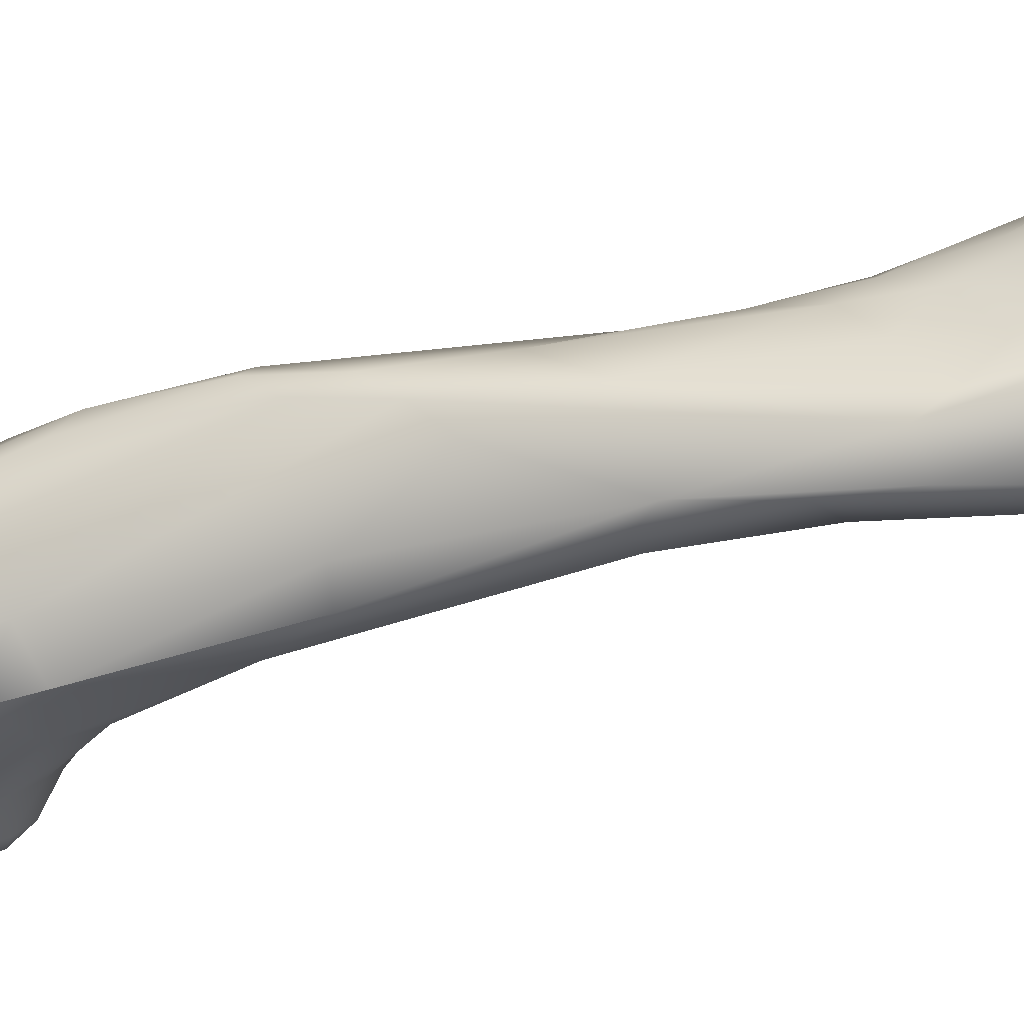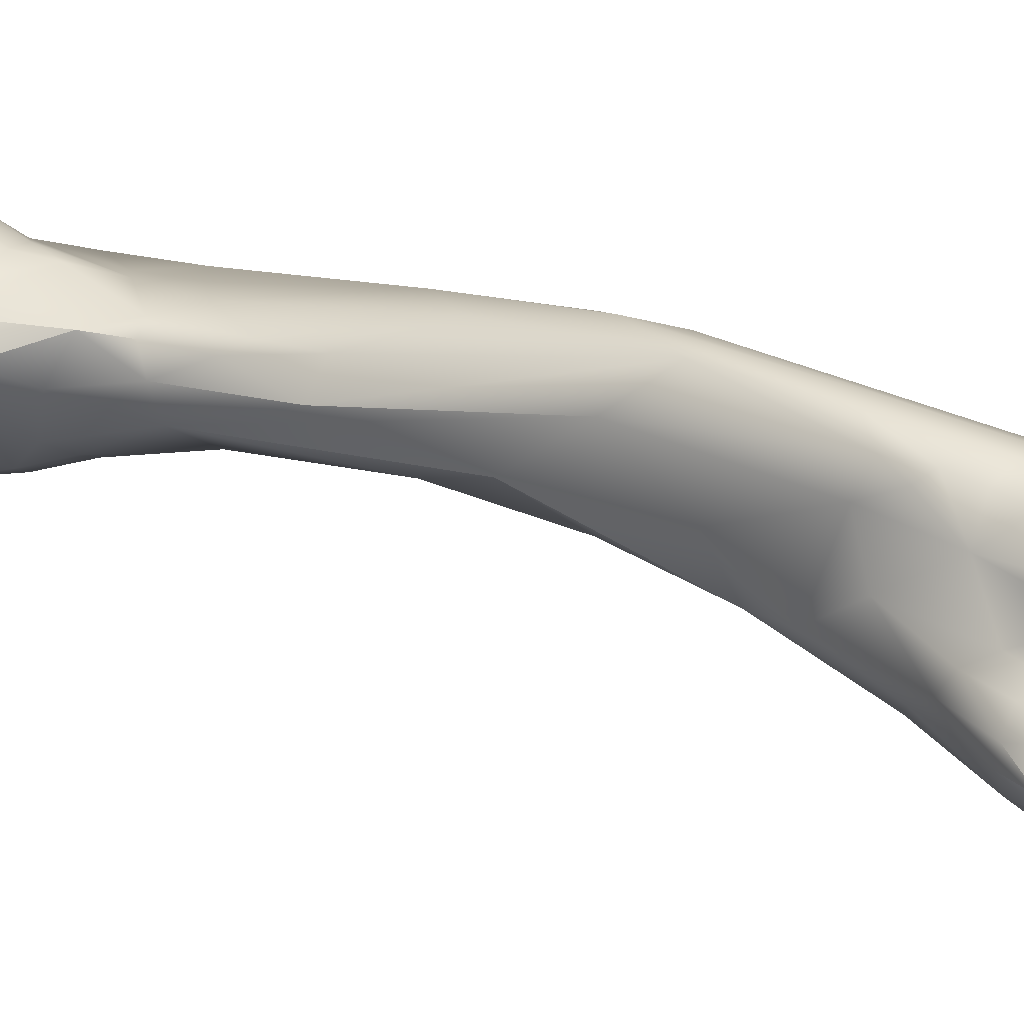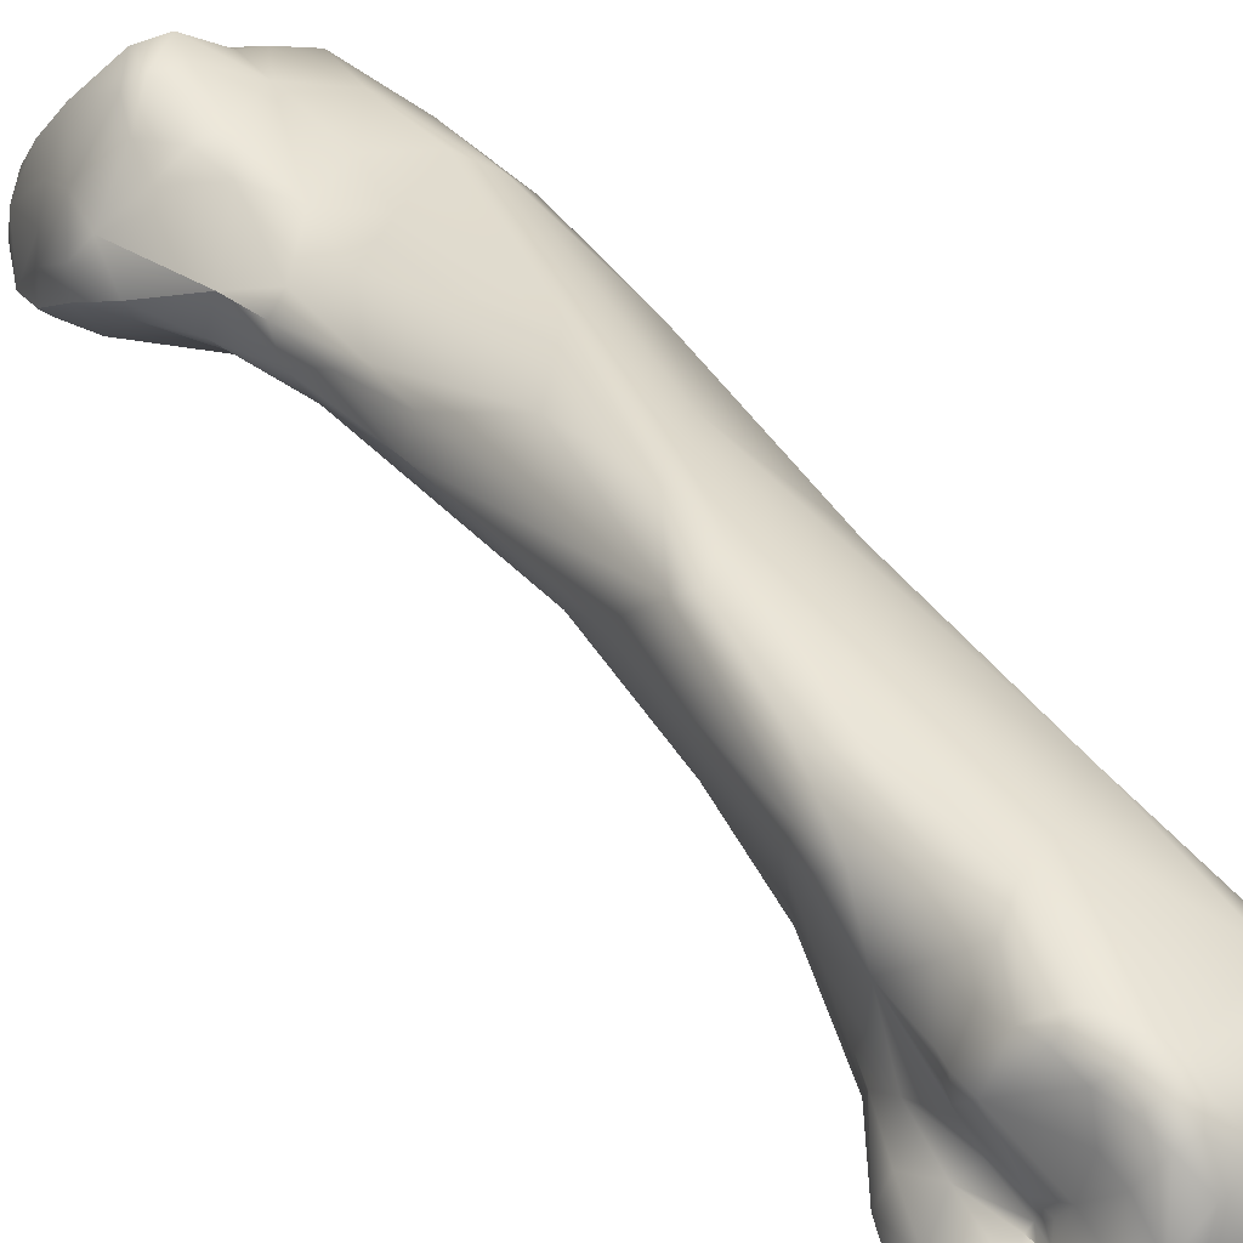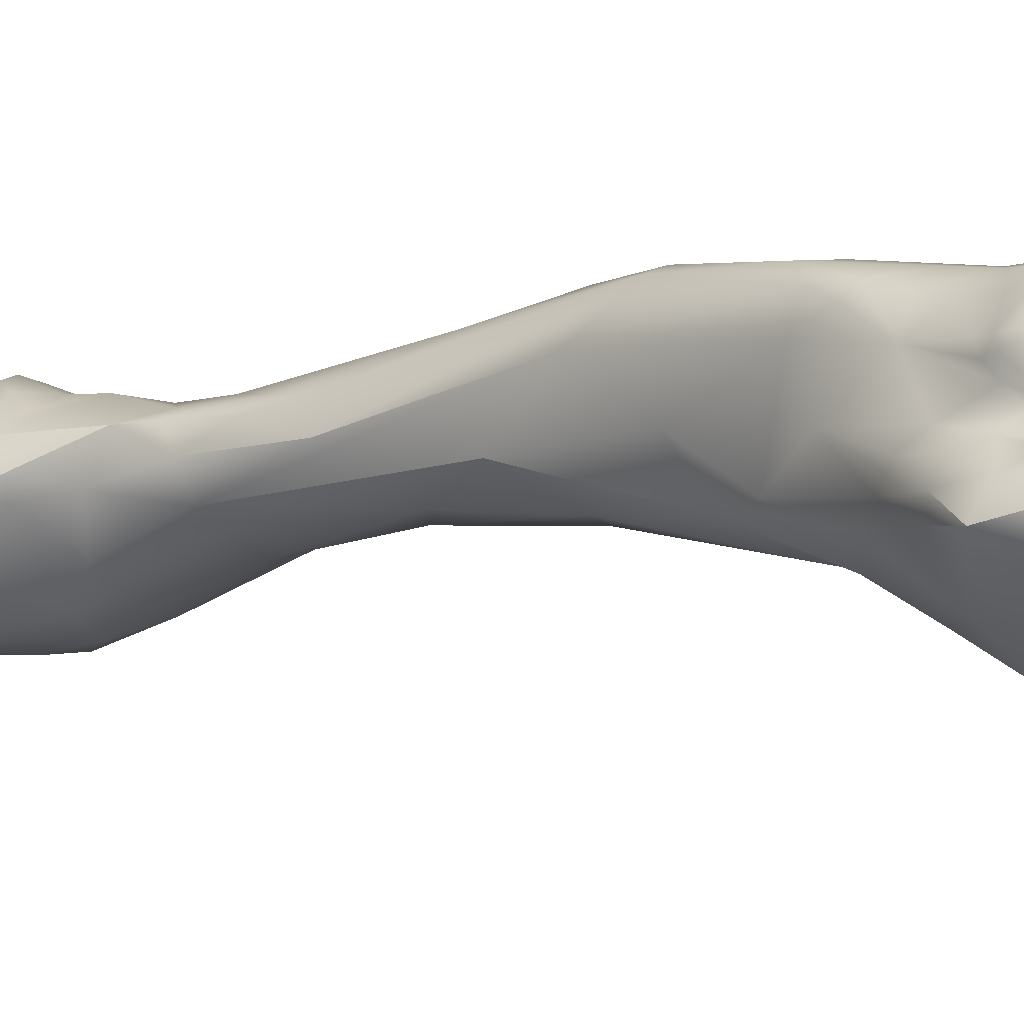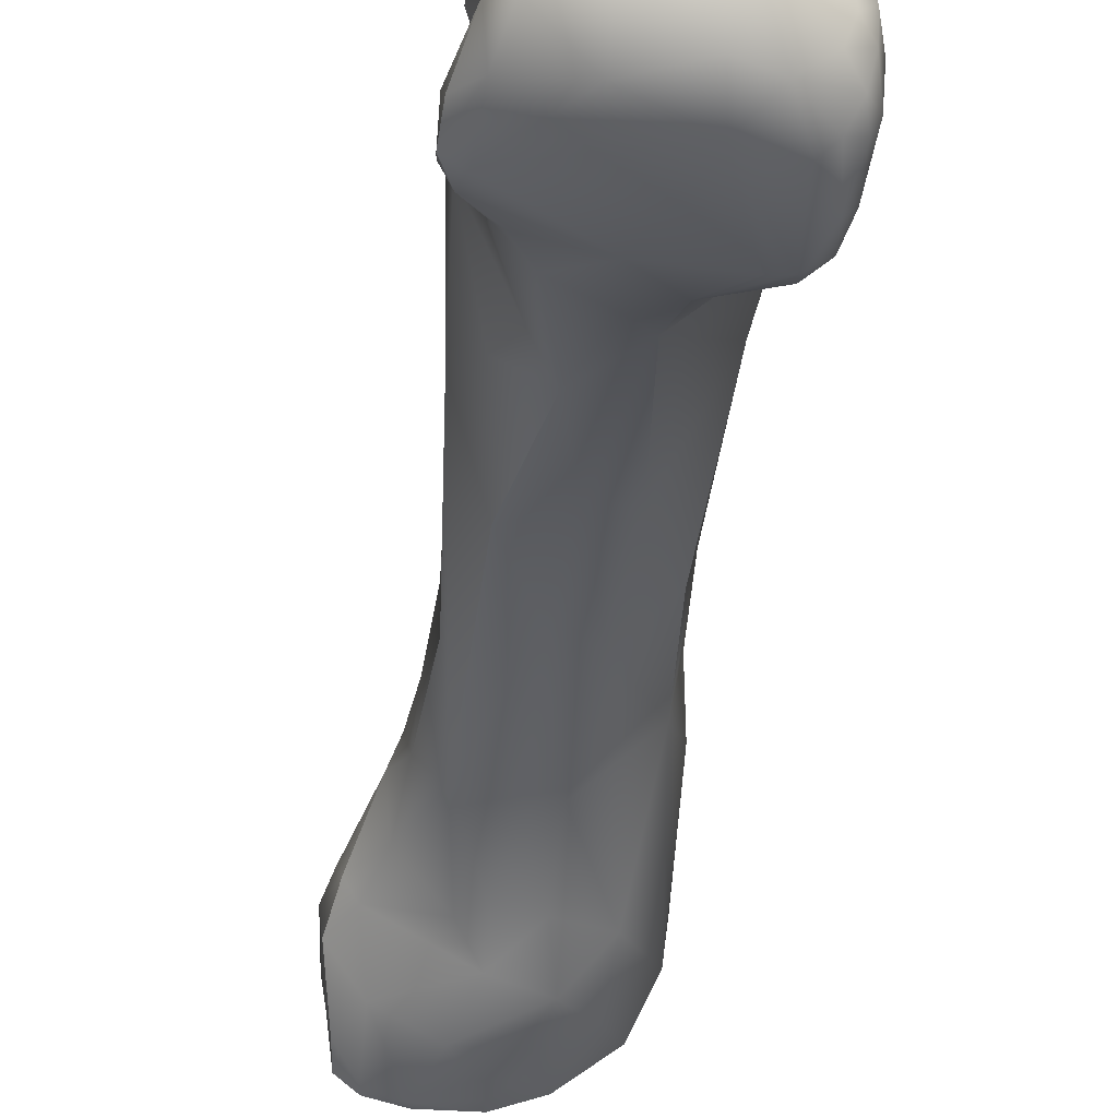
<metadata>
{"format":"obj","ext":"obj","renderer":"f3d","projection":"perspective","resolution":1024,"background":"white","views":[{"elev":58.2,"azim":-85.7,"up":"+Y"},{"elev":-5.6,"azim":126.4,"up":"+Y"},{"elev":22.0,"azim":156.7,"up":"+Y"},{"elev":-30.2,"azim":137.0,"up":"+Y"},{"elev":-53.3,"azim":-175.4,"up":"+Y"}]}
</metadata>
<code>
v 226.1 -141.9 741.1
v 226.2 -143 740.9
v 225.4 -142.8 738.4
v 225.8 -143.5 738.6
v 225.9 -143.4 737.3
v 225.3 -141.6 737.4
v 225.5 -142.5 736.5
v 225.4 -141.5 735.9
v 225.9 -142.3 735.6
v 227.6 -136.5 744.2
v 228.5 -136.3 746.4
v 227.8 -133 744.8
v 226.9 -142.1 742.6
v 227.8 -142.6 743.4
v 227.8 -143.3 742.6
v 228.7 -143.2 742.7
v 228.4 -140.4 743.8
v 226.6 -136.6 741.6
v 227.4 -134.5 743.3
v 227.2 -133.5 742.5
v 226.6 -143.7 740.7
v 226.8 -142.9 742.4
v 226.3 -141.2 740.7
v 226 -141.2 740
v 226.2 -139.8 739.8
v 227 -140.2 742
v 226.1 -136.7 738.7
v 226.3 -135.9 741
v 226.5 -144.1 738.2
v 227.3 -144.3 738.6
v 226.9 -134.2 738
v 227.1 -134.8 735.6
v 227.9 -134.5 735.3
v 228 -133.7 736.9
v 226.4 -143.2 736.1
v 227.7 -144.1 736.4
v 226.2 -140.7 734.6
v 227.7 -141.8 733.9
v 228.2 -142.8 734.3
v 225.8 -138.9 735.9
v 226 -138.5 734.7
v 227.2 -137.9 733.4
v 226.4 -136.5 735.4
v 226.8 -136.7 734.1
v 227.1 -135.3 734.9
v 232.1 -125 773
v 232.2 -124.2 772.7
v 231.9 -125.1 768.9
v 231.2 -127 763.2
v 231.6 -128.3 763.9
v 230.8 -128.6 753.8
v 229.7 -130.1 754.1
v 229.2 -132.6 751.7
v 231.6 -137.8 747.8
v 230.6 -140.8 744.8
v 230 -139.7 745.4
v 229.1 -141 744.3
v 229.3 -131.2 743.5
v 229.4 -144.4 737.8
v 229.2 -144 735.6
v 228.3 -136.2 733.4
v 228.7 -142.1 733.6
v 228.4 -140.2 733
v 228.5 -137.5 732.8
v 235.1 -126.7 785.2
v 234.4 -124.3 784.7
v 234.9 -125.8 785.5
v 234.3 -123.2 783.3
v 235.3 -122.4 784
v 235.7 -128.8 782.3
v 233.2 -124.6 781.1
v 233.5 -126.3 782.1
v 234.8 -128.6 778.2
v 233.7 -122.8 777.4
v 233.7 -123 771.8
v 234.9 -122.6 773.3
v 232.6 -127.2 770.3
v 234.2 -130.1 764.8
v 231.9 -125.5 764.3
v 232.6 -132.6 757.5
v 234.4 -133.2 756.7
v 232.5 -139.3 746.1
v 232.3 -141.9 742.7
v 232 -131.2 740.5
v 232.3 -144 736.1
v 231.7 -135.1 732.9
v 232.4 -135.5 732.6
v 232.8 -134.6 733.2
v 233.1 -135.8 732.6
v 232.1 -134 734
v 233.1 -133.5 734.8
v 231.8 -142.9 733.8
v 231.1 -140.8 732.4
v 233.5 -141.8 733.2
v 233.4 -140.3 732.5
v 231.1 -138.7 732
v 232.6 -138.7 732
v 233.4 -138.5 732.3
v 230.8 -136.7 732.3
v 232.2 -137 732.1
v 239.1 -127.7 786.5
v 235.9 -124.2 786.1
v 237 -125.7 786.8
v 236.8 -124.1 786.1
v 237.8 -128 786.2
v 236.8 -122.2 784.5
v 237.2 -121.4 782.5
v 238.1 -129.9 782.2
v 238.6 -129.3 784.1
v 235.5 -121.7 782.4
v 237 -129.8 779.9
v 235.8 -121.7 777.6
v 237.1 -129.5 776.5
v 237.2 -122.9 775
v 236.1 -129.5 771.5
v 237.3 -123.7 771.2
v 236.1 -131 762.8
v 235.7 -124.5 762.7
v 233.9 -125.8 757.8
v 235.3 -125.9 755.9
v 235.8 -126.9 751.9
v 236.5 -126.3 754.2
v 234.6 -135.9 750.8
v 236.8 -133.4 751
v 235.3 -136.6 748.2
v 234.7 -139.1 744.7
v 236.2 -135.8 745.1
v 235.5 -129.9 743.9
v 235.3 -140.2 742.6
v 235.8 -139 743.1
v 236.2 -138.2 742
v 236.1 -132.7 740.9
v 236.6 -134.7 741.3
v 235.2 -131.8 740.4
v 236.6 -141.2 740.7
v 236.6 -139.2 739.8
v 236.1 -137.7 740.6
v 236 -136.3 738.6
v 235.6 -134.1 737.8
v 235.8 -133.5 739.4
v 236.1 -135.5 738.8
v 236.1 -135.7 738
v 233.8 -131.7 739.2
v 234.8 -132.7 738.3
v 236 -142.7 739.1
v 236.4 -142.1 737.2
v 236.8 -142.1 739
v 234.7 -139.7 736.6
v 234.5 -139.3 736.5
v 234.6 -139.8 736.2
v 235.4 -139.9 736.9
v 235 -140 736.2
v 235.8 -138.9 738.3
v 236.7 -140.6 738
v 234.7 -138.5 736.4
v 234.5 -139.1 736.1
v 235.3 -138.1 737.6
v 235.7 -137.2 738.2
v 236.1 -136.5 737.9
v 234.9 -134 735.3
v 235.4 -133.8 736.2
v 235.9 -136 736.9
v 234.1 -133.2 735.5
v 234.3 -142.6 734.3
v 235.3 -143 736.3
v 234.8 -139.9 735.5
v 234.6 -139.5 735.5
v 234.8 -140.8 734
v 235.3 -141.8 734.7
v 235.5 -140.5 735.9
v 234.1 -139 733.4
v 234.4 -138.8 735.7
v 234.2 -138.2 735.1
v 233.7 -134.3 734.1
v 233.7 -135.2 733.5
v 233.9 -137 733.2
v 234.2 -136.3 734.2
v 234.3 -134.8 734.5
v 234.3 -141.7 733.5
v 240 -129.6 785.4
v 240 -129.7 784.6
v 239.8 -121.2 782.4
v 240.2 -130 783.3
v 238.6 -121.2 781.5
v 240.8 -120.2 780.9
v 241 -130.3 781.3
v 238.4 -121.5 778.8
v 239.4 -130 778.4
v 239 -129.6 775.8
v 240.3 -129.3 776.4
v 240.4 -122.1 776.8
v 239.5 -123.7 772.9
v 239.9 -129 770.9
v 239.2 -124.7 769.5
v 239.6 -128.8 764.9
v 240 -126.4 766.6
v 239.6 -127.1 763.9
v 237.6 -126 759.5
v 237.3 -131.4 758.6
v 238.3 -129.8 753.8
v 237 -127.7 750.2
v 237.7 -128.1 750.8
v 237.2 -133 745.2
v 237.2 -132.6 743
v 236.9 -130.1 745
v 237.3 -131.6 744.1
v 236.8 -132.1 742.2
v 237 -140.4 740.2
v 242.6 -129.8 784.7
v 242.6 -130.1 784.2
v 242.3 -125 785.1
v 243 -122.2 783.1
v 244.3 -129.6 783.6
v 242.2 -120.5 780.7
v 243.6 -129.3 780.1
v 243.2 -122.5 777.8
v 240.9 -120.7 778.9
v 242.3 -120.9 778.9
v 243.1 -121.4 779.1
v 241.1 -123.2 774.6
v 241.8 -122.6 776.6
v 243.1 -123.7 776.7
v 242.2 -127.8 774.3
v 242.4 -125.8 772.8
v 241.2 -127.7 770.5
v 241.5 -126.2 770.7
v 240.8 -125.3 770.9
v 240.6 -126.9 767.9
v 244.3 -129.6 784.2
v 244.5 -128.7 784.7
v 245.3 -128.7 783.8
v 244.2 -125.9 785.2
v 244.4 -127 785.2
v 244.8 -125.9 785
v 245.2 -127.3 784.7
v 245.3 -126 784
v 243.9 -123.8 783.9
v 244.4 -125 784.7
v 244.7 -124.9 784.5
v 244.6 -123.8 783.3
v 245.1 -128.8 782.1
v 245.3 -127.9 781.7
v 245.4 -127 780.7
v 244.8 -124.5 781.4
v 245.2 -126 781.4
v 243.9 -122.4 782.1
v 245.1 -127.6 778.5
v 244.8 -124.3 779.3
v 244.6 -125.2 777.4
v 245.2 -126.2 778.2
v 243.6 -127.8 776.9
v 244.1 -127 776.3
v 227.8 -133 744.8
v 227.8 -142.6 743.4
v 227.1 -135.3 734.9
v 231.6 -128.3 763.9
v 231.6 -137.8 747.8
v 230.6 -140.8 744.8
v 235.1 -126.7 785.2
v 237 -125.7 786.8
v 237.8 -128 786.2
v 236.4 -142.1 737.2
v 236.8 -142.1 739
v 236.8 -142.1 739
v 234.6 -139.8 736.2
v 240 -129.6 785.4
v 240.8 -120.2 780.9
v 239.6 -128.8 764.9
v 237.3 -131.4 758.6
v 242.6 -129.8 784.7
v 242.4 -125.8 772.8
v 242.4 -125.8 772.8
v 244.3 -129.6 784.2
v 245.3 -128.7 783.8
v 245.3 -128.7 783.8
v 244.8 -125.9 785
v 245.2 -127.3 784.7
v 244.7 -124.9 784.5
v 244.6 -123.8 783.3
v 245.1 -128.8 782.1
v 245.1 -127.6 778.5
v 244.1 -127 776.3
g grp1
f 22 1 2
f 3 2 1
f 1 23 24
f 24 25 6
f 6 1 24
f 2 3 4
f 4 3 5
f 2 4 21
f 29 4 5
f 21 4 29
f 36 29 5
f 3 1 6
f 6 40 41
f 7 5 3
f 35 5 7
f 6 7 3
f 6 8 7
f 6 41 8
f 35 7 9
f 7 8 9
f 9 8 37
f 8 41 37
f 53 52 12
f 253 52 51
f 10 11 53
f 10 53 12
f 10 12 19
f 253 58 20
f 14 17 13
f 22 14 13
f 13 17 26
f 15 254 22
f 15 22 21
f 15 55 254
f 258 57 14
f 14 57 17
f 15 16 55
f 26 11 10
f 11 26 17
f 26 10 25
f 10 18 25
f 10 19 18
f 28 25 18
f 18 19 28
f 19 20 28
f 19 12 20
f 58 31 20
f 22 2 21
f 1 22 13
f 13 26 1
f 21 30 15
f 59 15 30
f 16 15 59
f 1 26 23
f 25 24 23
f 25 23 26
f 25 28 27
f 27 28 31
f 43 27 31
f 28 20 31
f 5 35 36
f 30 21 29
f 36 30 29
f 27 43 25
f 25 43 40
f 6 25 40
f 31 32 43
f 58 34 31
f 34 32 31
f 36 35 39
f 39 35 9
f 36 39 60
f 59 30 36
f 36 60 59
f 38 39 9
f 37 38 9
f 62 39 38
f 63 62 38
f 42 37 41
f 41 44 42
f 40 43 41
f 44 41 43
f 45 43 32
f 43 45 44
f 61 44 255
f 44 61 42
f 33 255 32
f 42 64 63
f 42 61 64
f 61 255 33
f 38 37 63
f 37 42 63
f 71 46 72
f 71 47 46
f 77 72 46
f 46 48 77
f 47 48 46
f 49 77 48
f 48 79 49
f 80 50 53
f 49 256 77
f 49 53 256
f 79 52 49
f 79 51 52
f 52 53 49
f 80 53 54
f 54 53 11
f 51 119 58
f 58 253 51
f 17 54 11
f 56 57 258
f 57 56 17
f 54 17 56
f 54 56 258
f 257 55 82
f 82 55 83
f 83 55 16
f 16 59 83
f 59 145 83
f 85 145 59
f 34 33 32
f 84 34 58
f 92 39 62
f 60 39 92
f 64 61 99
f 33 34 90
f 90 61 33
f 92 62 93
f 62 63 93
f 96 63 64
f 93 63 96
f 96 64 99
f 72 65 67
f 65 72 70
f 259 103 67
f 65 70 105
f 66 68 71
f 66 71 72
f 67 103 102
f 67 66 72
f 66 67 102
f 66 69 68
f 69 66 102
f 69 110 68
f 74 68 110
f 68 74 71
f 112 74 110
f 73 70 72
f 111 73 113
f 74 112 75
f 112 76 75
f 72 77 73
f 47 71 74
f 47 74 75
f 79 48 47
f 47 75 79
f 78 115 77
f 77 50 78
f 80 78 50
f 119 51 79
f 119 79 75
f 78 80 81
f 80 257 81
f 123 257 82
f 123 81 257
f 126 123 82
f 121 84 58
f 126 82 83
f 90 34 84
f 92 85 60
f 85 59 60
f 85 92 164
f 92 94 164
f 164 165 85
f 86 61 90
f 99 61 86
f 100 99 87
f 99 86 87
f 90 88 86
f 88 87 86
f 91 88 90
f 89 100 87
f 88 89 87
f 174 175 88
f 91 174 88
f 91 90 84
f 93 94 92
f 179 94 95
f 94 93 95
f 96 100 97
f 96 97 93
f 93 97 95
f 95 97 98
f 100 98 97
f 100 89 98
f 168 95 98
f 96 99 100
f 101 103 261
f 260 104 102
f 109 105 108
f 103 259 261
f 108 105 70
f 260 212 104
f 69 102 106
f 106 110 69
f 110 106 107
f 104 106 102
f 104 212 106
f 212 182 106
f 106 182 107
f 108 70 111
f 109 108 183
f 107 112 110
f 107 184 187
f 107 187 112
f 111 188 186
f 186 108 111
f 111 70 73
f 113 188 111
f 188 113 189
f 112 114 76
f 187 114 112
f 115 73 77
f 73 115 113
f 113 115 189
f 115 193 189
f 114 116 76
f 192 116 114
f 118 76 116
f 193 115 117
f 117 115 78
f 199 193 117
f 118 75 76
f 118 120 75
f 120 119 75
f 78 81 117
f 199 117 81
f 122 120 118
f 269 123 124
f 120 58 119
f 120 121 58
f 122 121 120
f 122 118 198
f 123 199 81
f 122 201 121
f 123 125 124
f 124 125 203
f 201 128 121
f 126 125 123
f 125 126 130
f 143 84 121
f 128 143 121
f 126 129 130
f 125 130 127
f 125 127 203
f 203 127 133
f 134 143 128
f 128 205 134
f 129 126 83
f 130 131 127
f 127 131 137
f 127 137 133
f 134 132 144
f 140 144 132
f 132 134 207
f 135 83 145
f 83 135 129
f 129 135 130
f 130 135 208
f 208 135 147
f 145 263 135
f 131 136 137
f 136 153 137
f 131 130 208
f 208 136 131
f 154 153 136
f 137 157 158
f 137 153 157
f 137 158 133
f 133 158 138
f 159 138 158
f 133 138 141
f 141 138 142
f 138 159 142
f 140 139 144
f 139 161 144
f 132 133 140
f 141 142 139
f 133 141 140
f 141 139 140
f 144 143 134
f 161 143 144
f 145 85 165
f 165 263 145
f 263 165 146
f 165 169 146
f 264 262 154
f 169 154 262
f 152 148 151
f 150 148 152
f 148 265 149
f 149 265 167
f 149 167 156
f 149 157 153
f 153 151 148
f 153 148 149
f 150 152 166
f 265 166 167
f 151 170 152
f 154 170 151
f 154 151 153
f 170 169 168
f 170 154 169
f 149 155 157
f 149 156 155
f 155 156 172
f 155 172 173
f 156 167 172
f 173 172 167
f 173 162 155
f 155 158 157
f 158 155 159
f 162 142 159
f 155 162 159
f 163 160 174
f 160 178 174
f 178 160 162
f 161 162 160
f 161 139 142
f 162 161 142
f 163 84 143
f 84 163 91
f 161 163 143
f 174 91 163
f 160 163 161
f 165 164 169
f 179 164 94
f 173 167 171
f 171 167 166
f 171 166 168
f 164 179 169
f 179 168 169
f 166 170 168
f 152 170 166
f 173 177 162
f 177 173 176
f 173 171 176
f 171 168 98
f 177 176 175
f 89 88 175
f 89 175 176
f 175 174 178
f 177 178 162
f 175 178 177
f 168 179 95
f 176 171 98
f 89 176 98
f 109 180 105
f 101 261 266
f 181 180 109
f 109 183 181
f 180 181 210
f 183 210 181
f 209 101 266
f 270 180 210
f 101 209 230
f 101 232 211
f 211 260 101
f 184 182 185
f 108 186 183
f 210 183 186
f 184 107 182
f 267 187 184
f 191 187 217
f 187 267 217
f 217 218 191
f 189 190 188
f 192 114 187
f 192 187 191
f 190 189 193
f 192 194 116
f 192 227 194
f 220 192 191
f 227 192 220
f 225 195 228
f 195 197 228
f 225 193 268
f 228 197 196
f 116 194 118
f 198 194 196
f 196 194 227
f 200 268 193
f 194 198 118
f 196 197 198
f 202 198 197
f 269 200 193
f 124 200 269
f 197 195 202
f 200 124 203
f 195 200 202
f 200 203 206
f 201 122 202
f 198 202 122
f 201 202 205
f 206 202 200
f 201 205 128
f 202 206 205
f 203 133 204
f 203 204 206
f 207 205 206
f 134 205 207
f 132 207 133
f 204 133 207
f 207 206 204
f 264 154 208
f 208 154 136
f 209 229 230
f 273 270 210
f 273 210 213
f 101 230 233
f 211 212 260
f 232 238 211
f 211 237 212
f 211 238 237
f 185 212 214
f 186 215 210
f 215 213 210
f 212 185 182
f 214 218 267
f 214 219 218
f 188 215 186
f 221 191 218
f 218 216 221
f 219 214 246
f 267 218 217
f 218 219 216
f 188 190 251
f 251 215 188
f 251 190 223
f 220 191 221
f 220 221 222
f 216 222 221
f 223 190 193
f 224 223 225
f 271 227 220
f 226 225 228
f 226 228 196
f 223 193 225
f 225 226 224
f 226 227 271
f 196 227 226
f 229 231 230
f 213 241 274
f 213 274 273
f 231 235 230
f 232 101 233
f 234 232 233
f 234 238 232
f 235 234 233
f 276 277 236
f 233 230 235
f 277 275 236
f 212 237 240
f 234 239 238
f 238 239 237
f 240 237 239
f 236 279 278
f 246 279 244
f 240 246 212
f 278 276 236
f 244 279 236
f 212 246 214
f 215 241 213
f 245 236 275
f 275 280 242
f 275 242 245
f 215 247 241
f 242 280 243
f 245 242 243
f 244 248 246
f 236 245 244
f 243 248 245
f 245 248 244
f 247 215 251
f 247 251 252
f 243 280 281
f 281 282 250
f 243 281 250
f 222 216 249
f 248 250 249
f 249 216 248
f 243 250 248
f 248 219 246
f 219 248 216
f 252 251 223
f 224 252 223
f 220 222 249
f 249 271 220
f 250 282 249
f 249 282 272

</code>
